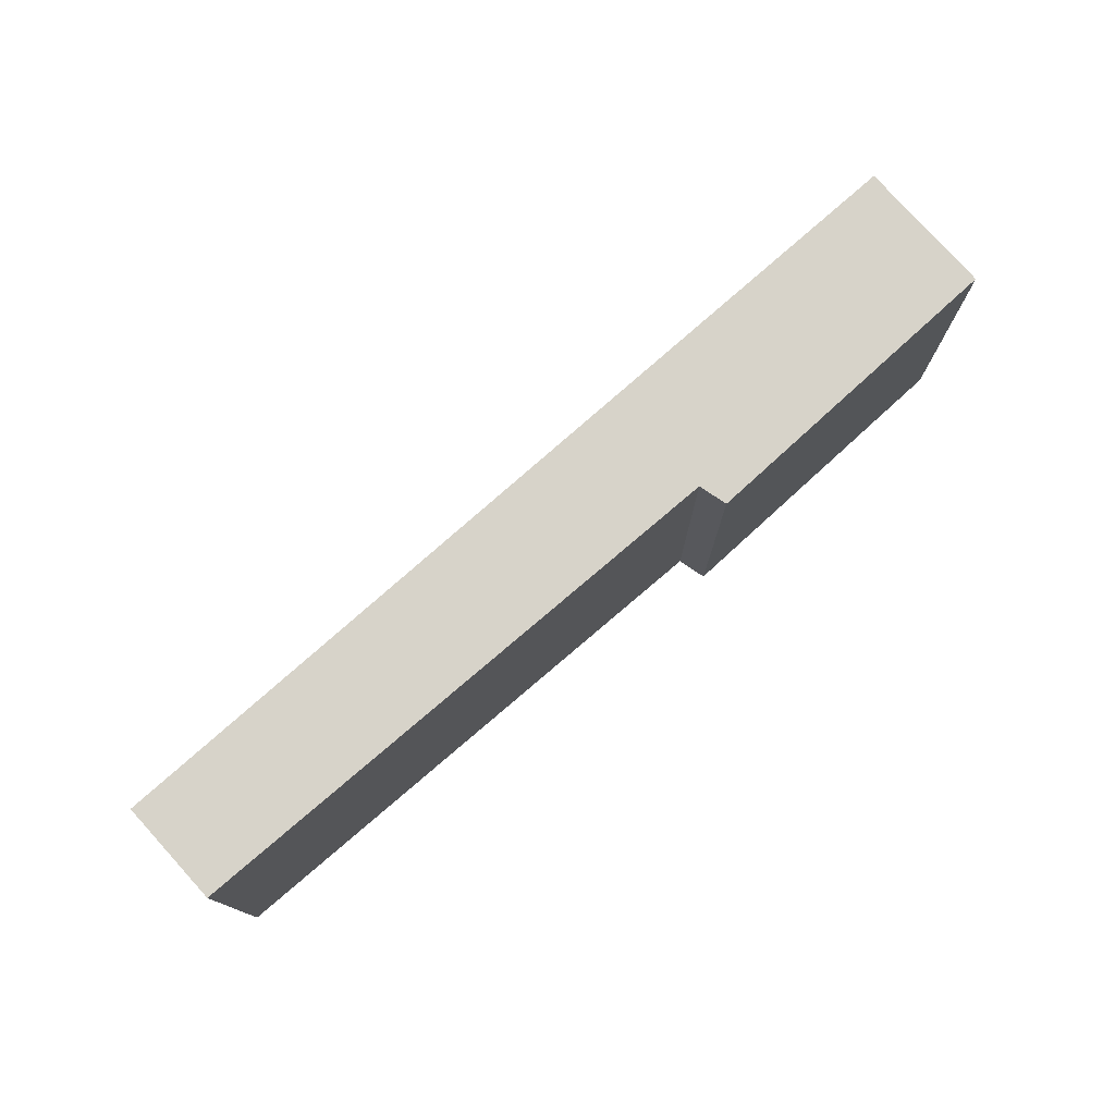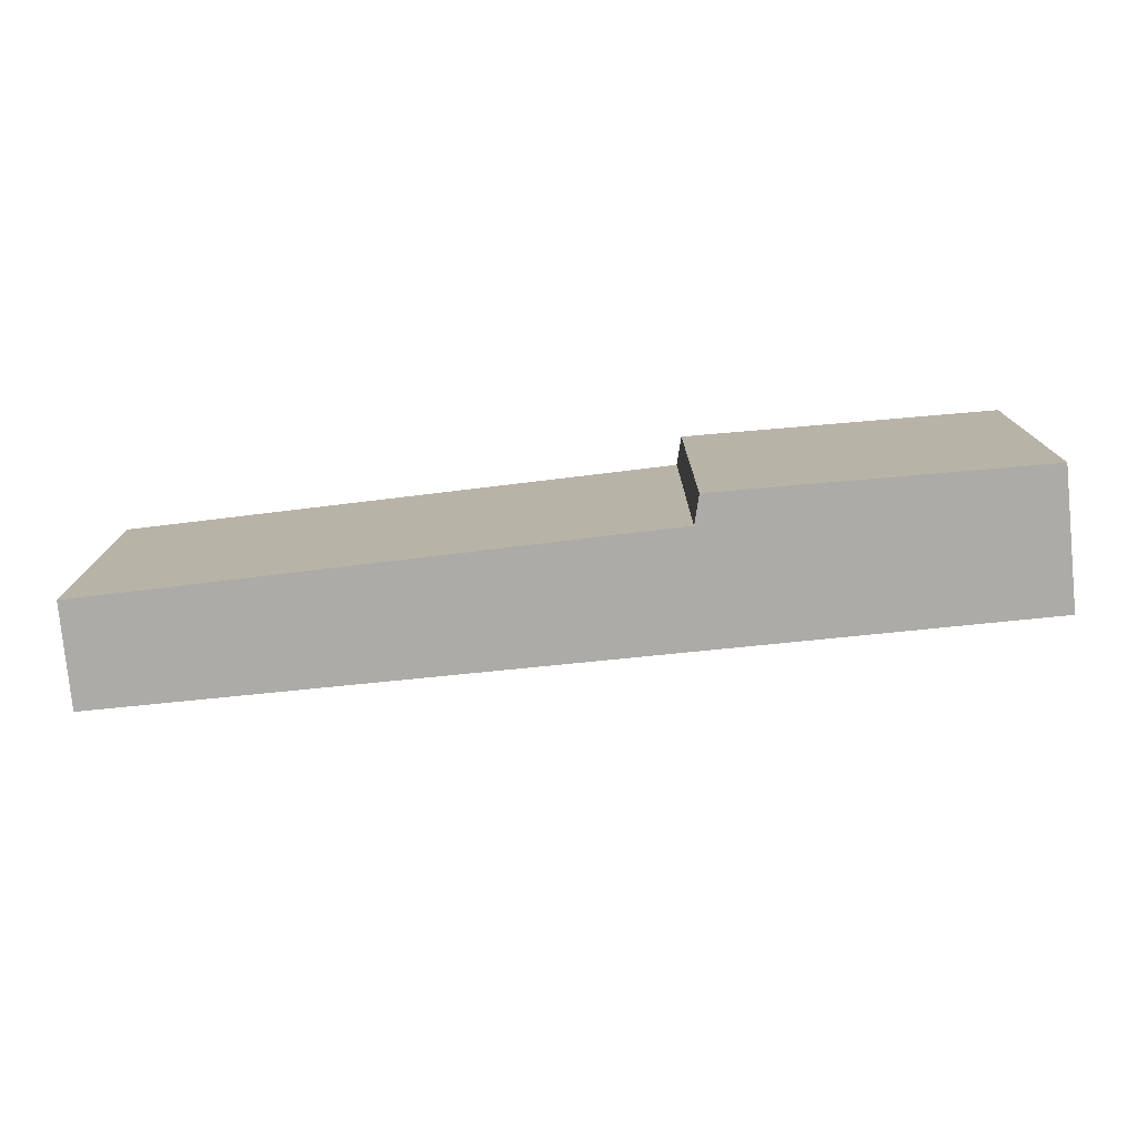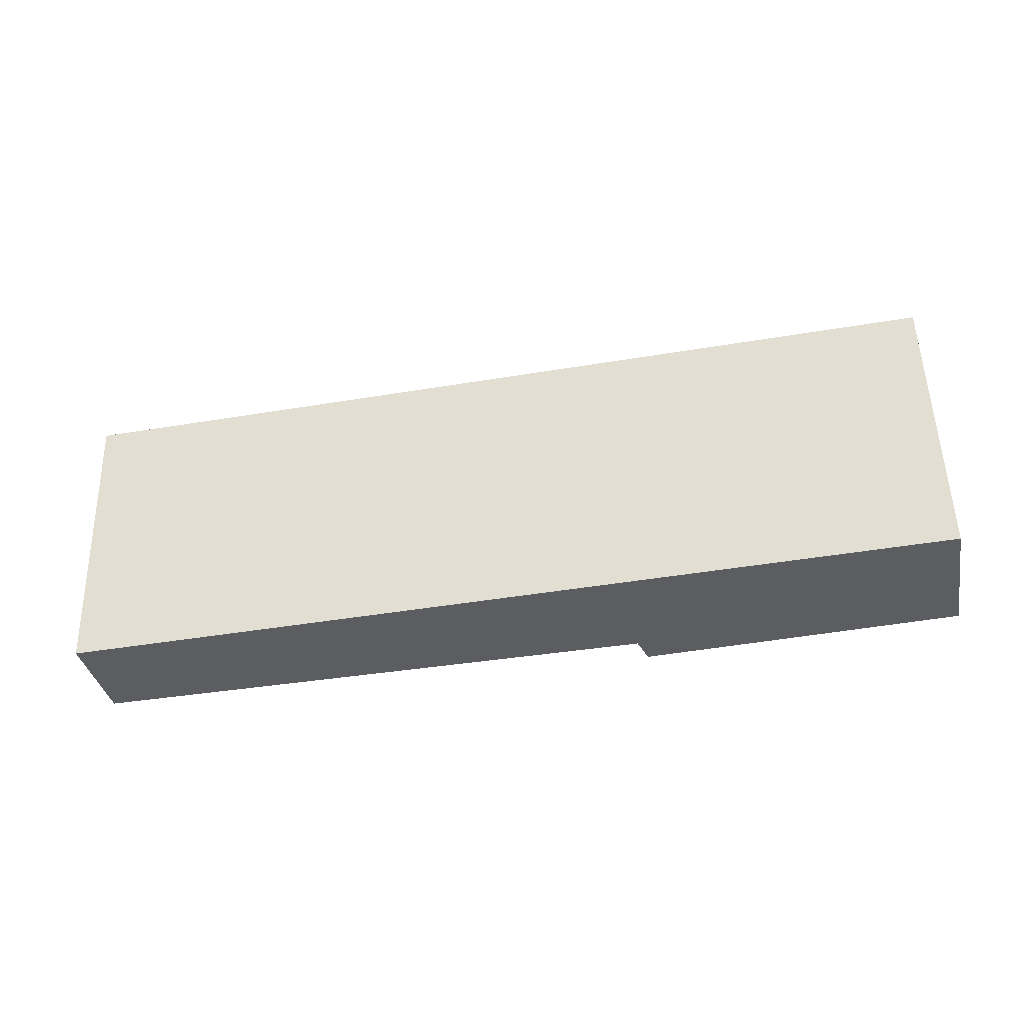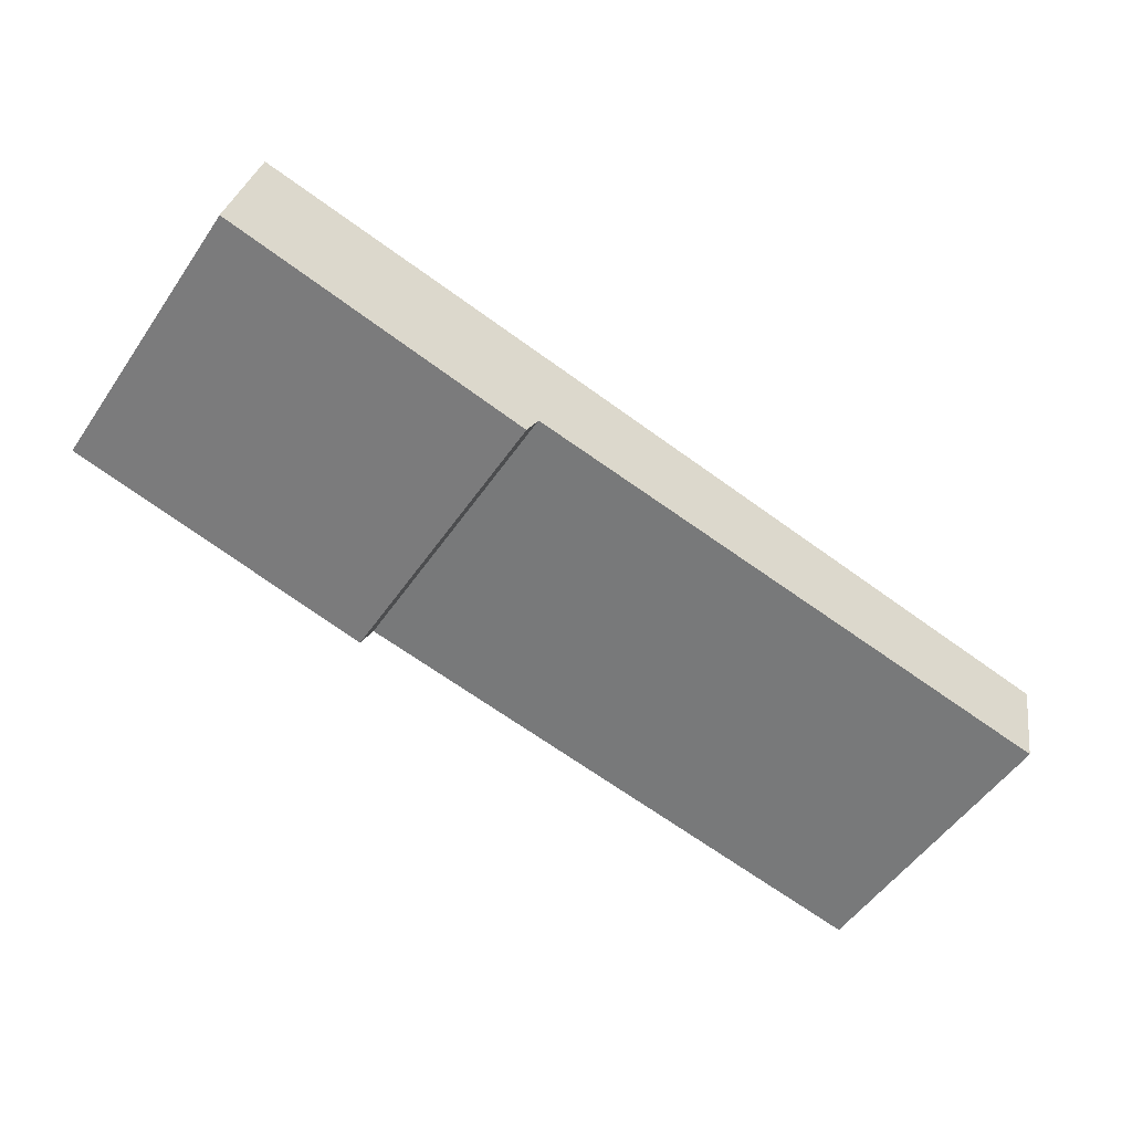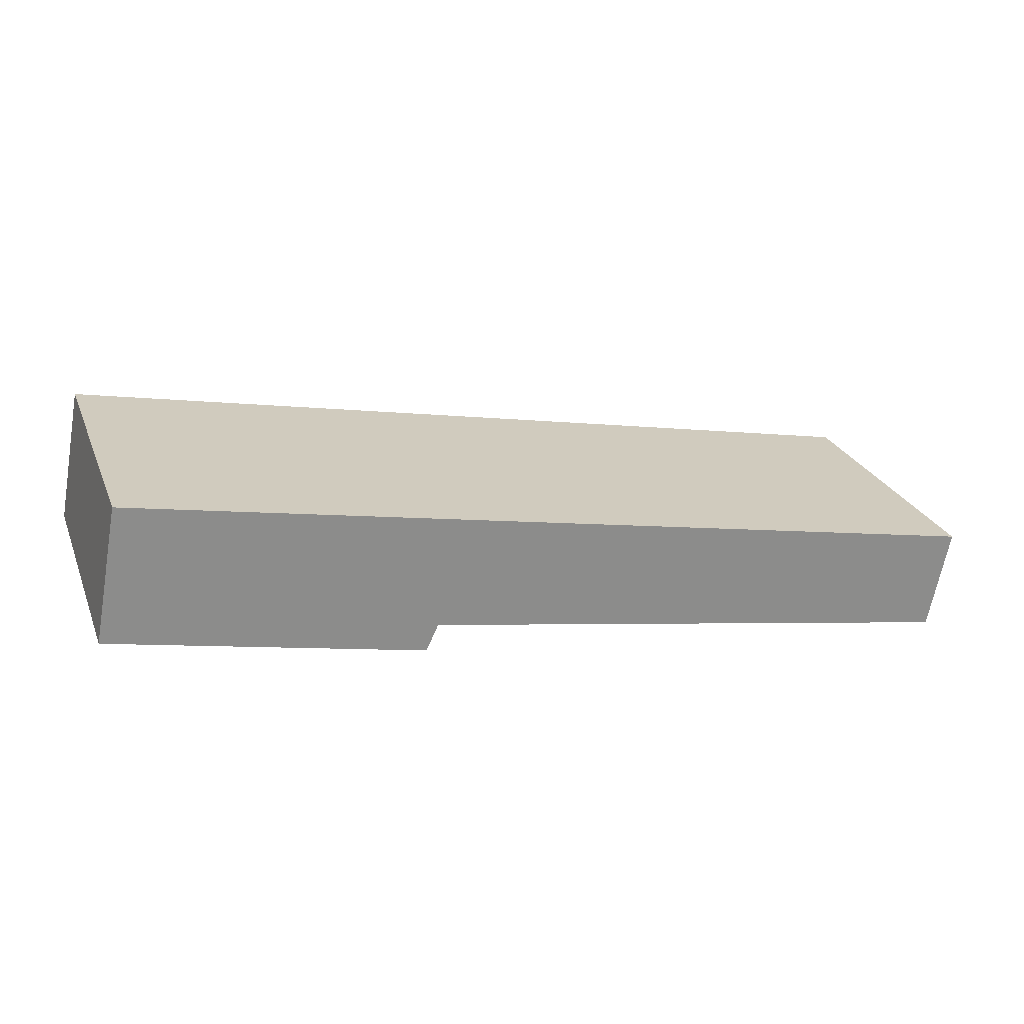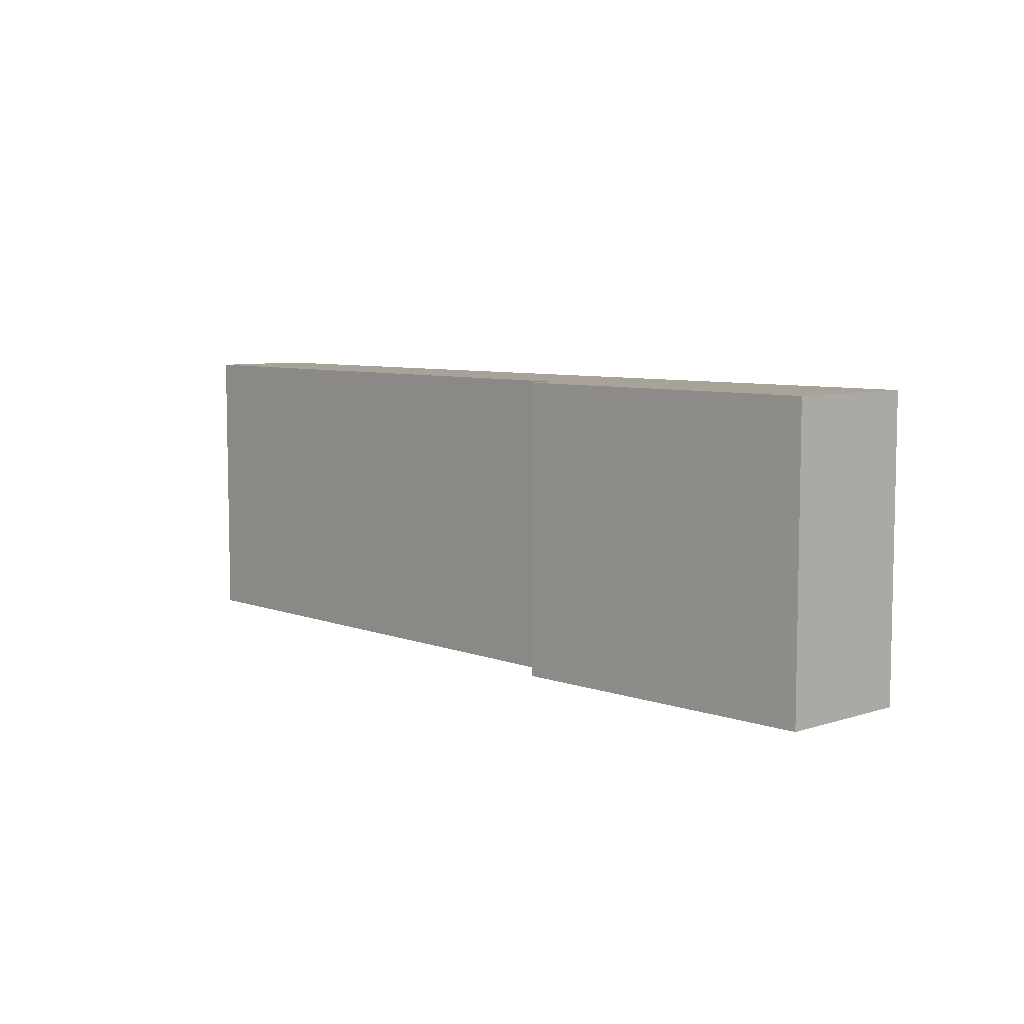
<metadata>
{"format":"obj","ext":"obj","renderer":"f3d","projection":"perspective","resolution":1024,"background":"white","views":[{"elev":76.3,"azim":149.3,"up":"+Y"},{"elev":-76.4,"azim":-163.3,"up":"+Y"},{"elev":53.3,"azim":178.5,"up":"+Z"},{"elev":-53.4,"azim":-33.9,"up":"+Z"},{"elev":25.5,"azim":-18.9,"up":"+Z"},{"elev":6.9,"azim":-122.5,"up":"+Y"}]}
</metadata>
<code>
v  0 2.044 1.252e-16
v  2.31 2.044 -0.277
v  2.222 2.044 -0.465
v  6.41 2.044 -0.245
v  6.26 2.044 -0.964
v  0.178 2.044 0.959
v  2.222 2.847e-17 -0.465
v  0 0 0
v  6.26 5.903e-17 -0.964
v  2.31 1.696e-17 -0.277
v  0.178 -5.872e-17 0.959
v  6.41 1.5e-17 -0.245
g defaultobject
f 1 2 3
f 2 4 5
f 4 2 6
f 6 2 1
f 7 1 3
f 1 7 8
f 9 2 5
f 2 9 10
f 8 6 1
f 6 8 11
f 11 4 6
f 4 11 12
f 12 5 4
f 5 12 9
f 10 3 2
f 3 10 7
f 7 11 8
f 11 7 10
f 11 10 12
f 12 10 9

</code>
